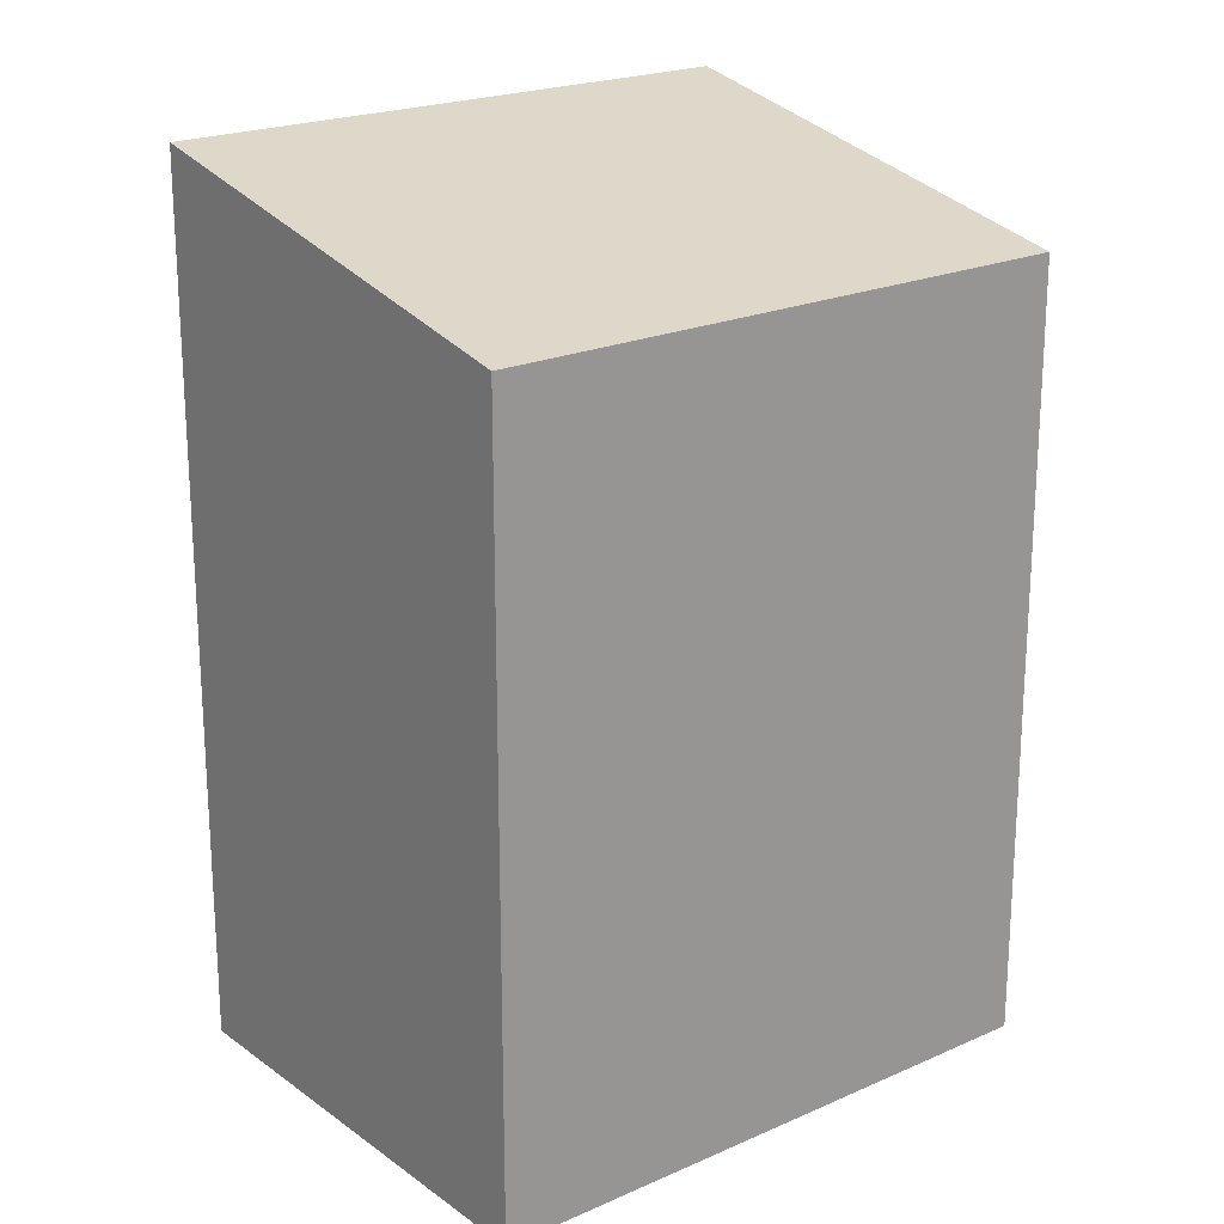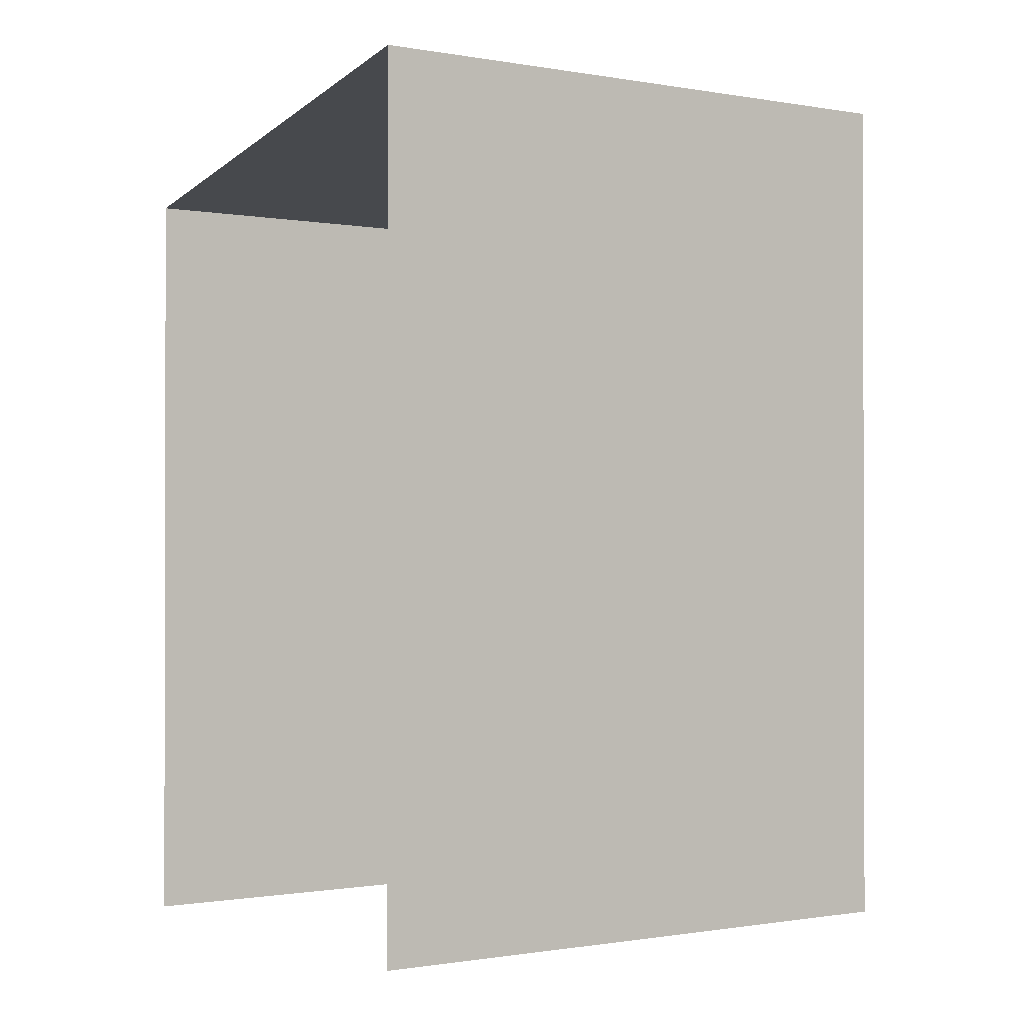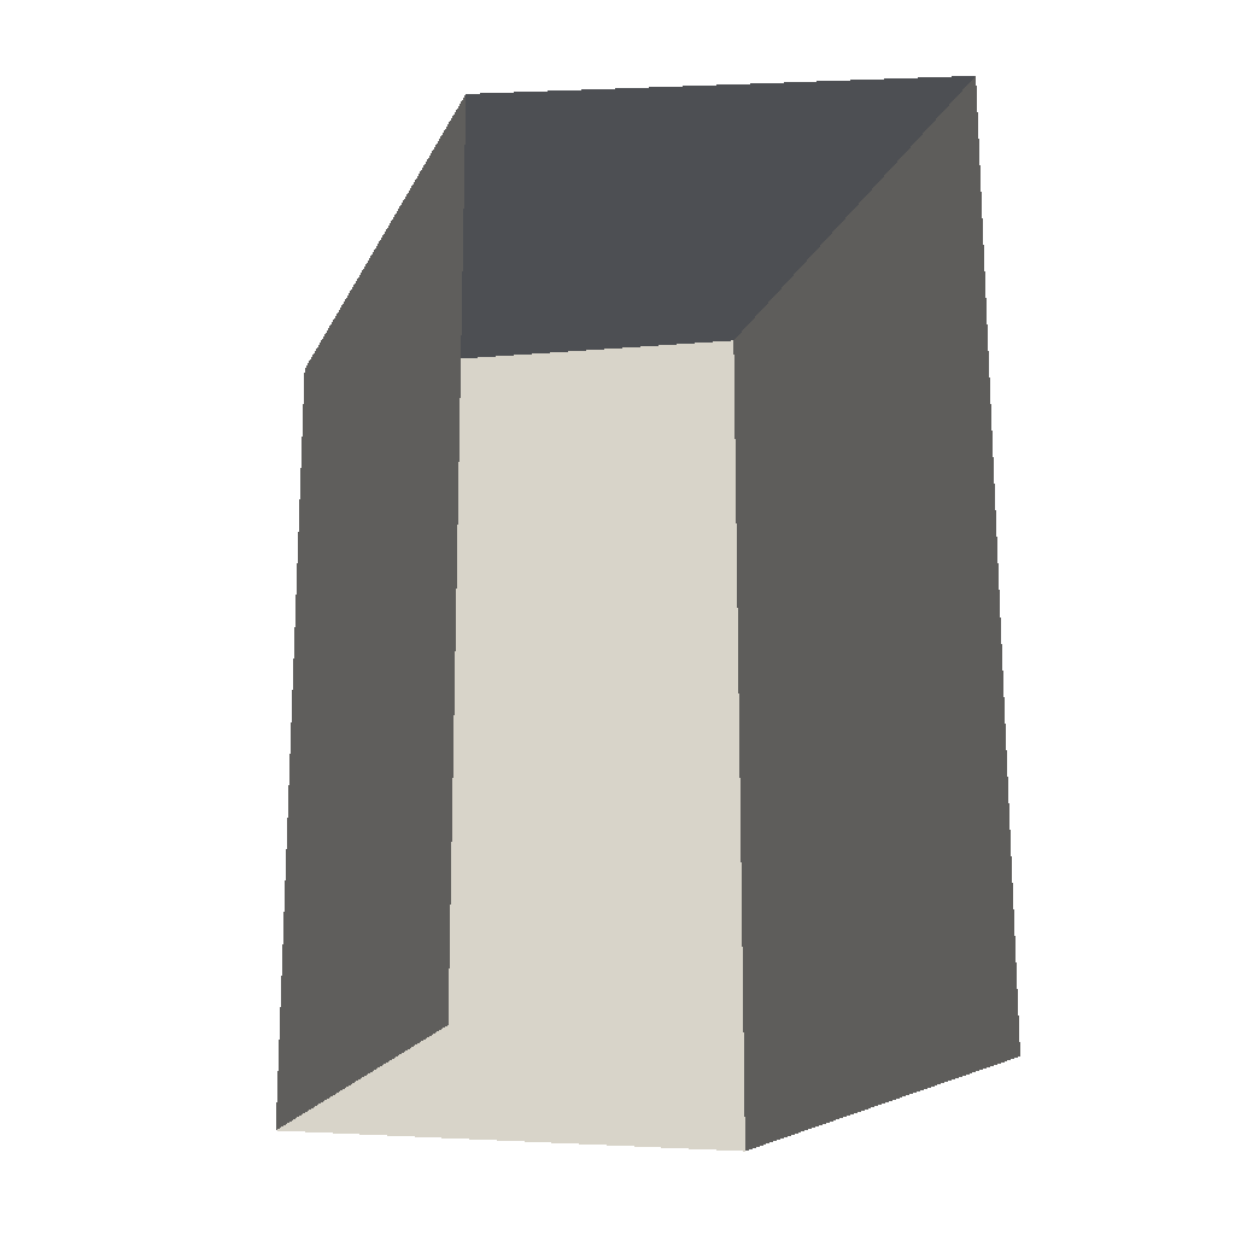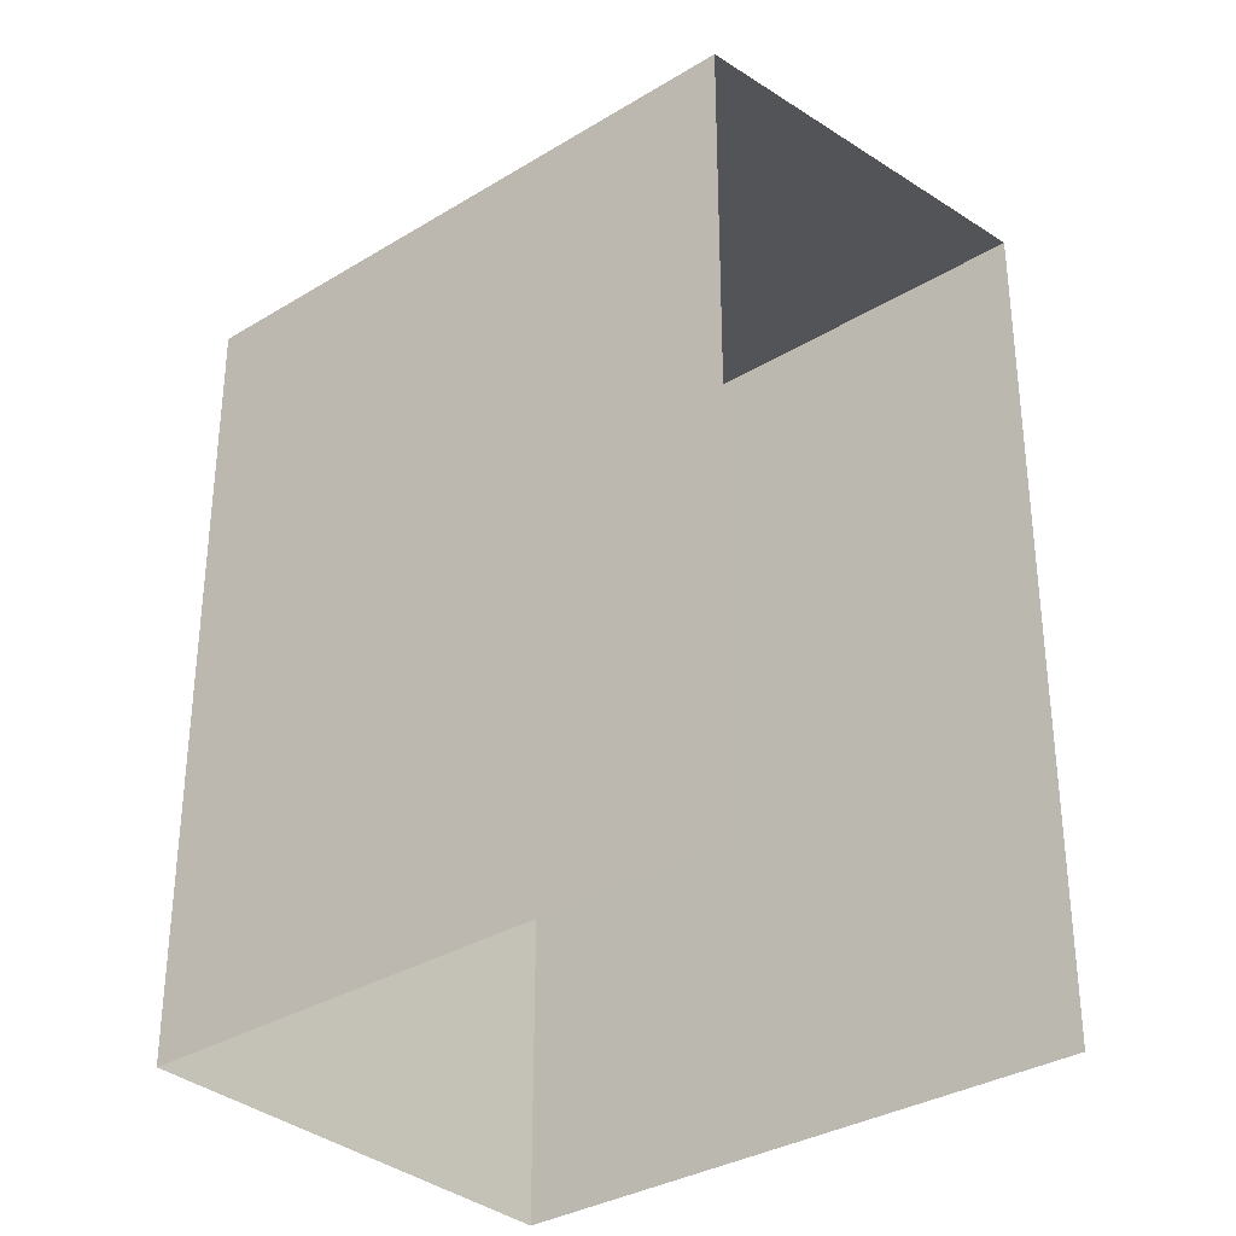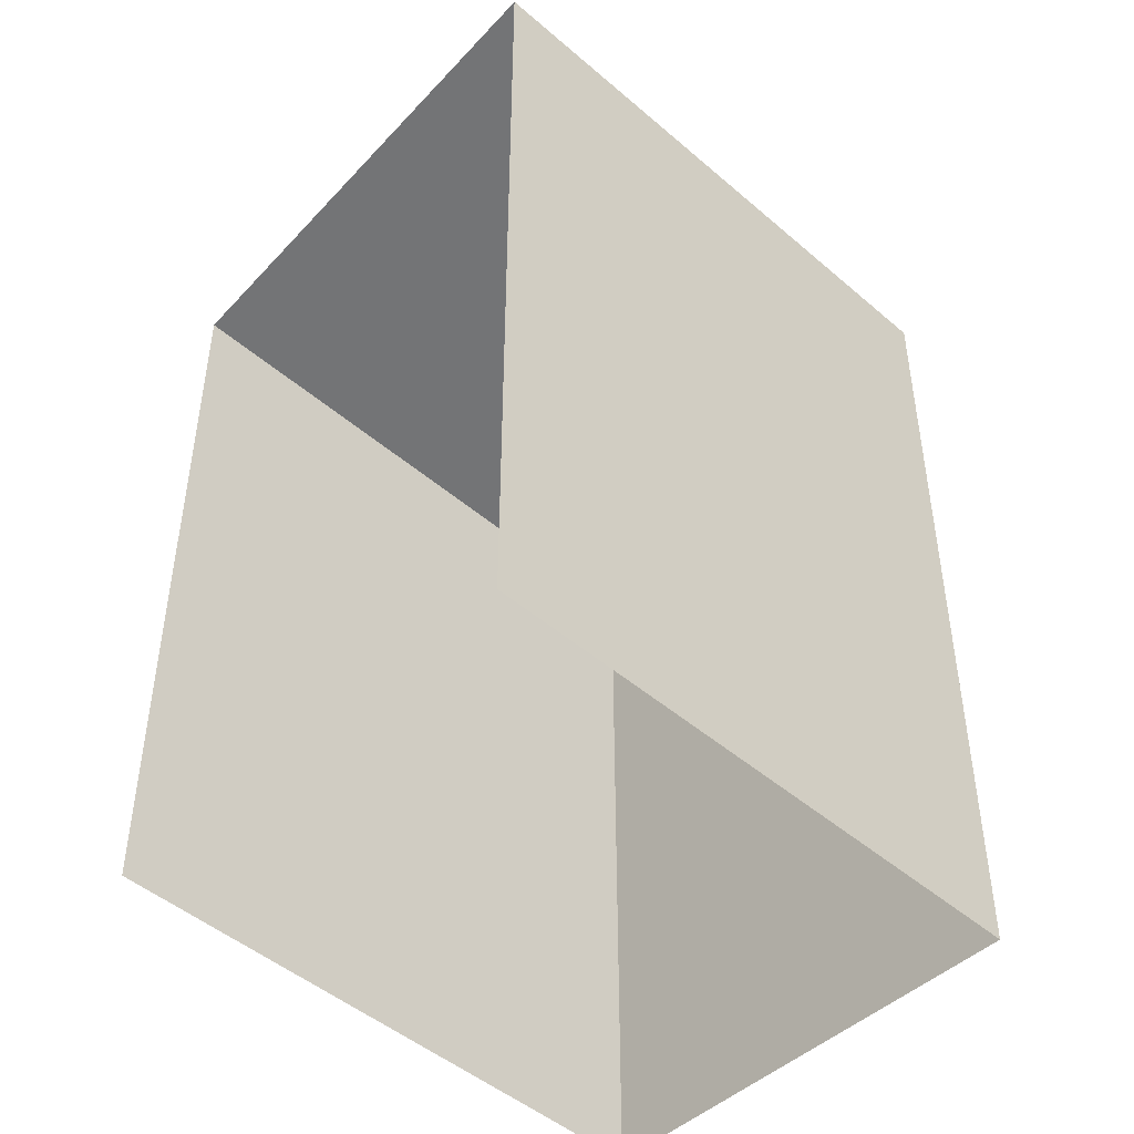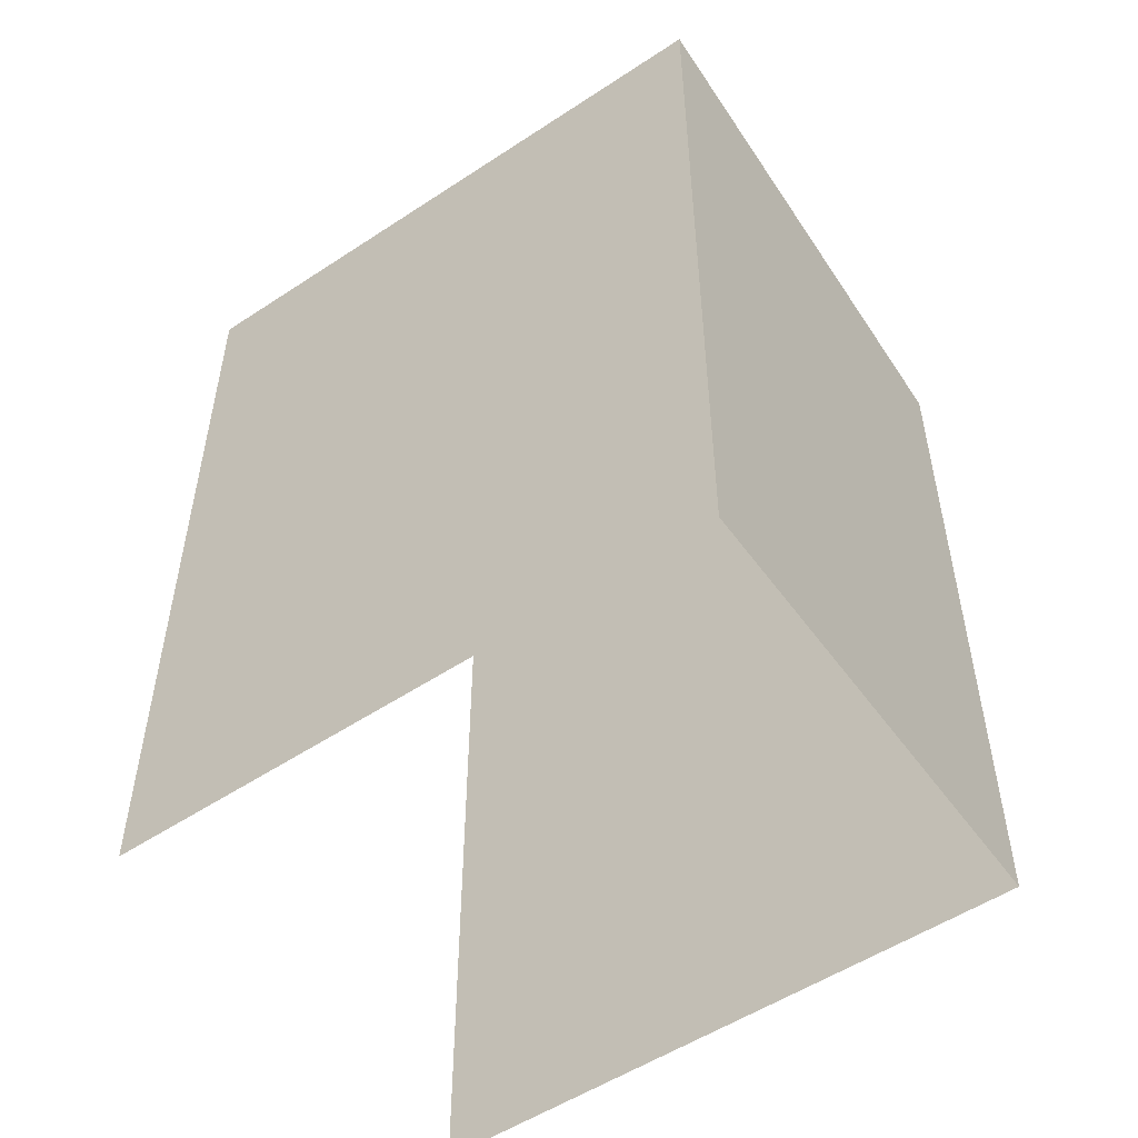
<metadata>
{"format":"obj","ext":"obj","renderer":"f3d","projection":"perspective","resolution":1024,"background":"white","views":[{"elev":21.1,"azim":31.3,"up":"+Z"},{"elev":-0.8,"azim":-145.3,"up":"+Z"},{"elev":-18.2,"azim":141.3,"up":"+Z"},{"elev":-33.3,"azim":109.7,"up":"+Z"},{"elev":-47.2,"azim":-154.4,"up":"+Z"},{"elev":-54.0,"azim":-75.2,"up":"+Z"}]}
</metadata>
<code>
v -2.24e+05 -1.278e+05 15.6
v -2.24e+05 -1.278e+05 15.6
v -2.24e+05 -1.278e+05 15.6
v -2.24e+05 -1.278e+05 15.6
v -2.24e+05 -1.278e+05 22.03
v -2.24e+05 -1.278e+05 22.03
v -2.24e+05 -1.278e+05 22.85
v -2.24e+05 -1.278e+05 22.85
f 1 2 3
f 4 1 3
f 6 4 3
f 7 6 3
f 5 6 7
f 8 5 7
f 6 1 4
f 6 5 1
f 5 2 1
f 5 8 2
f 7 3 2
f 8 7 2

</code>
